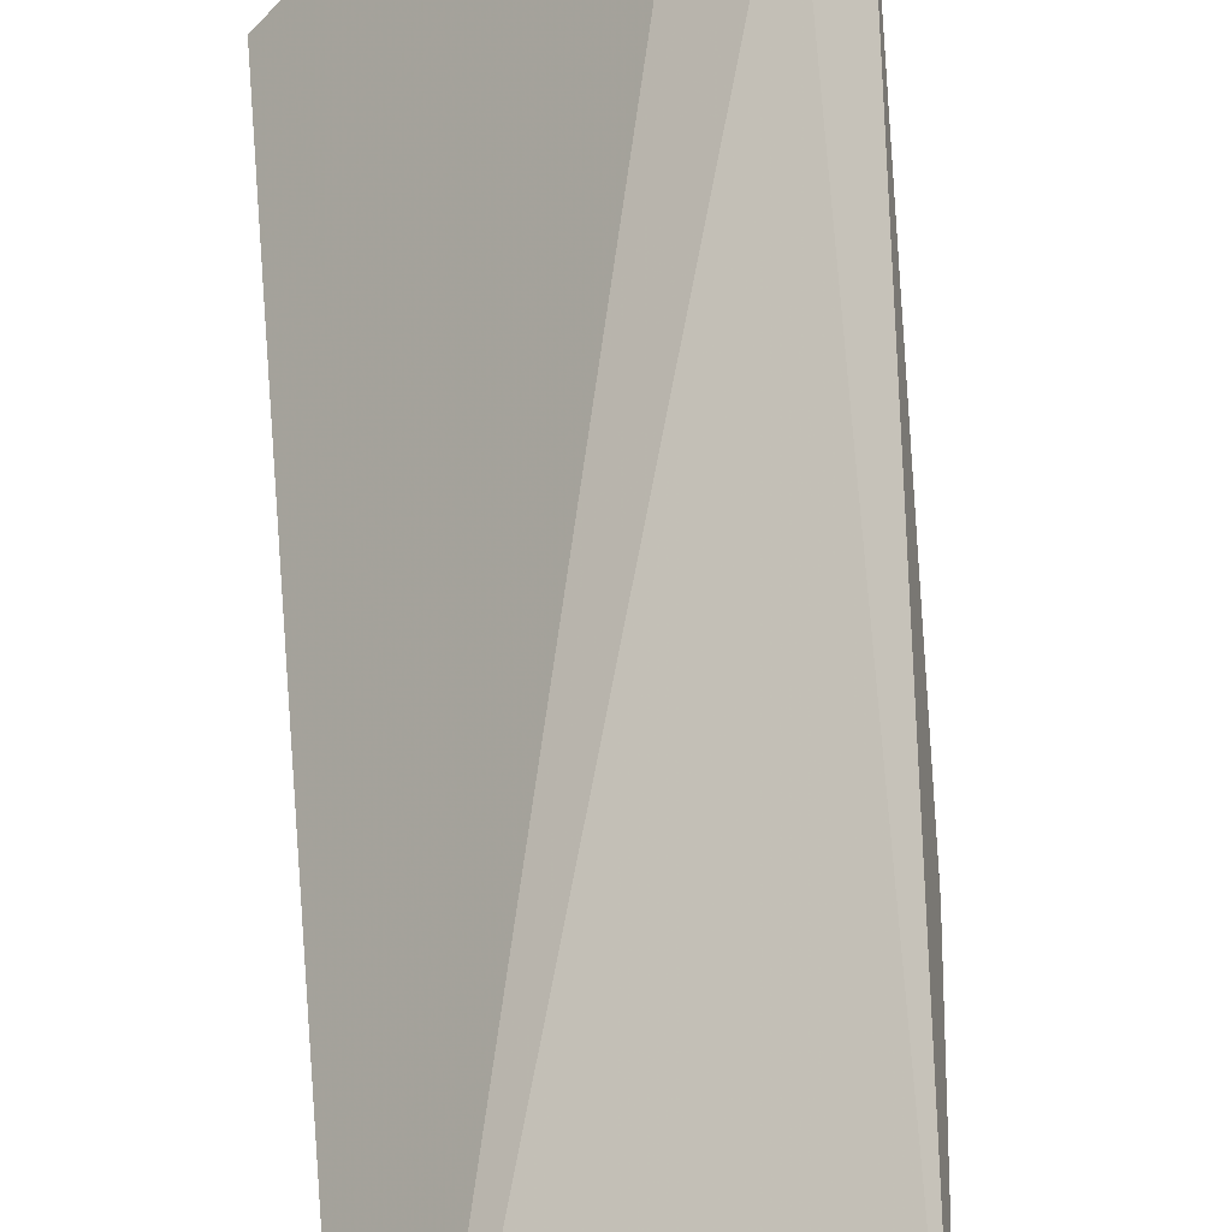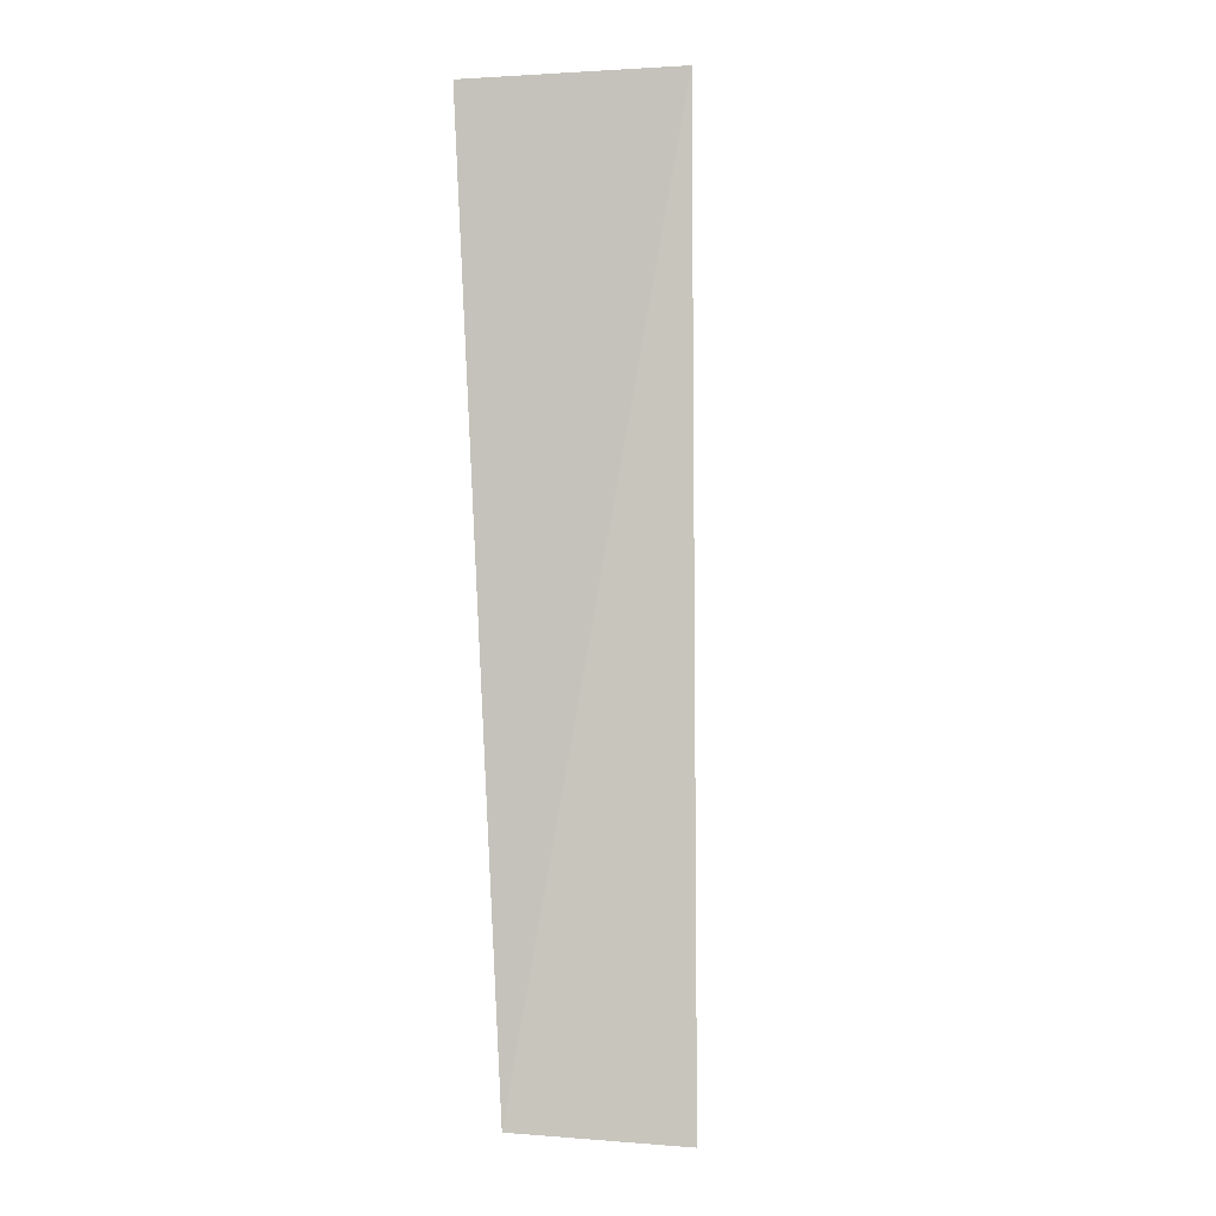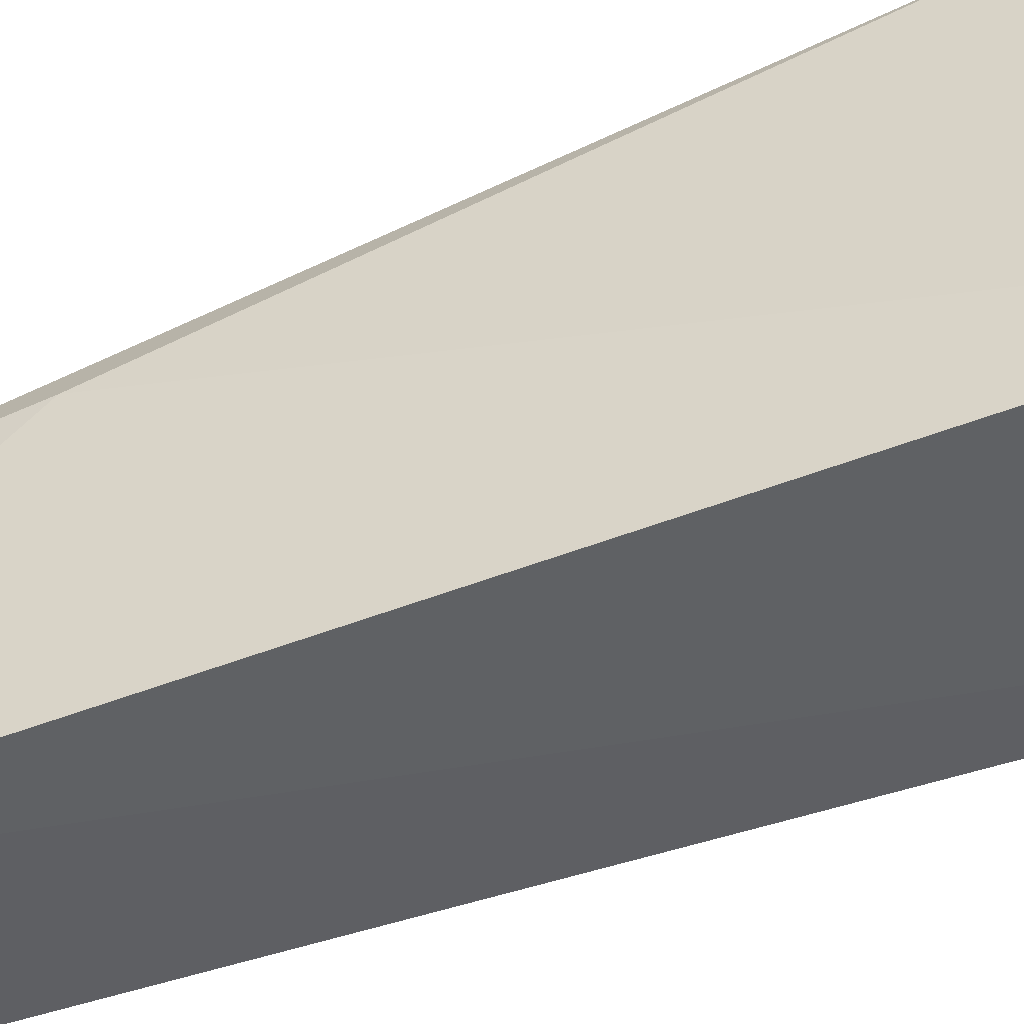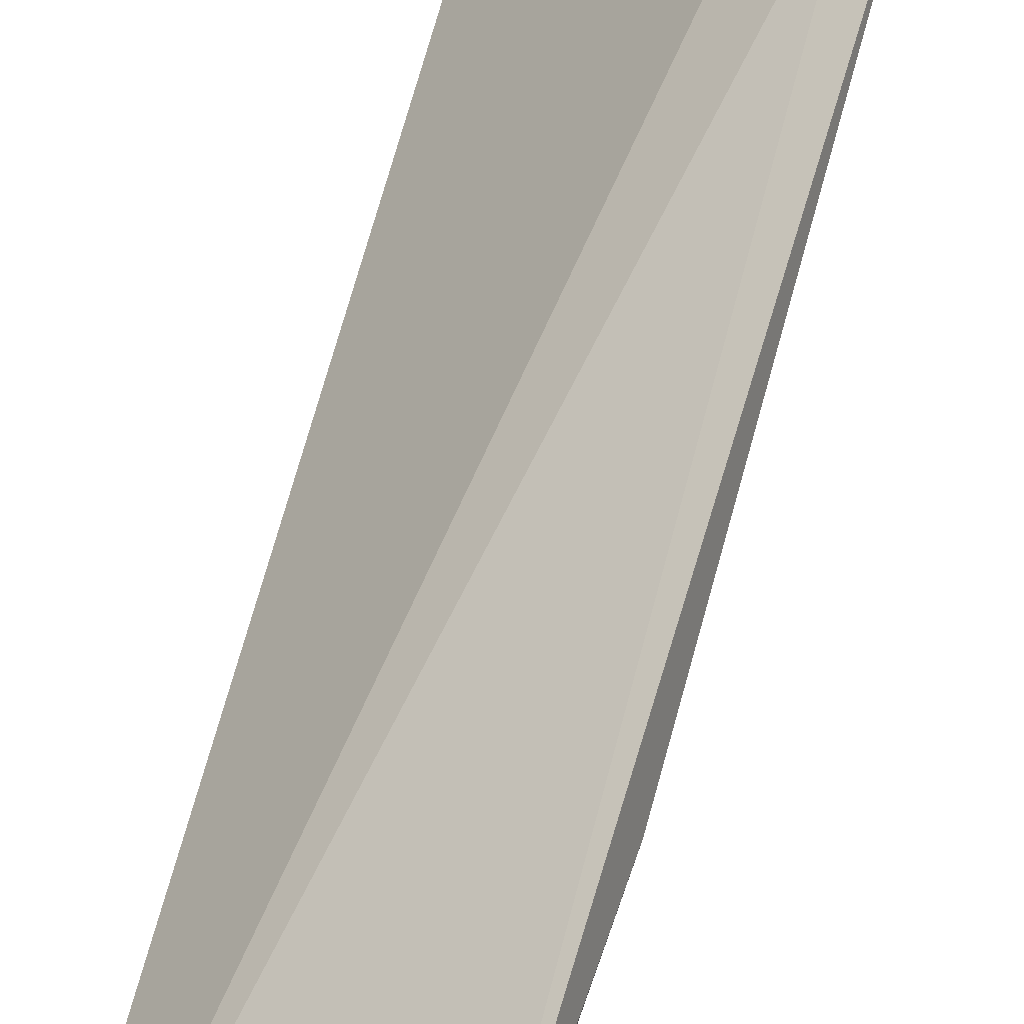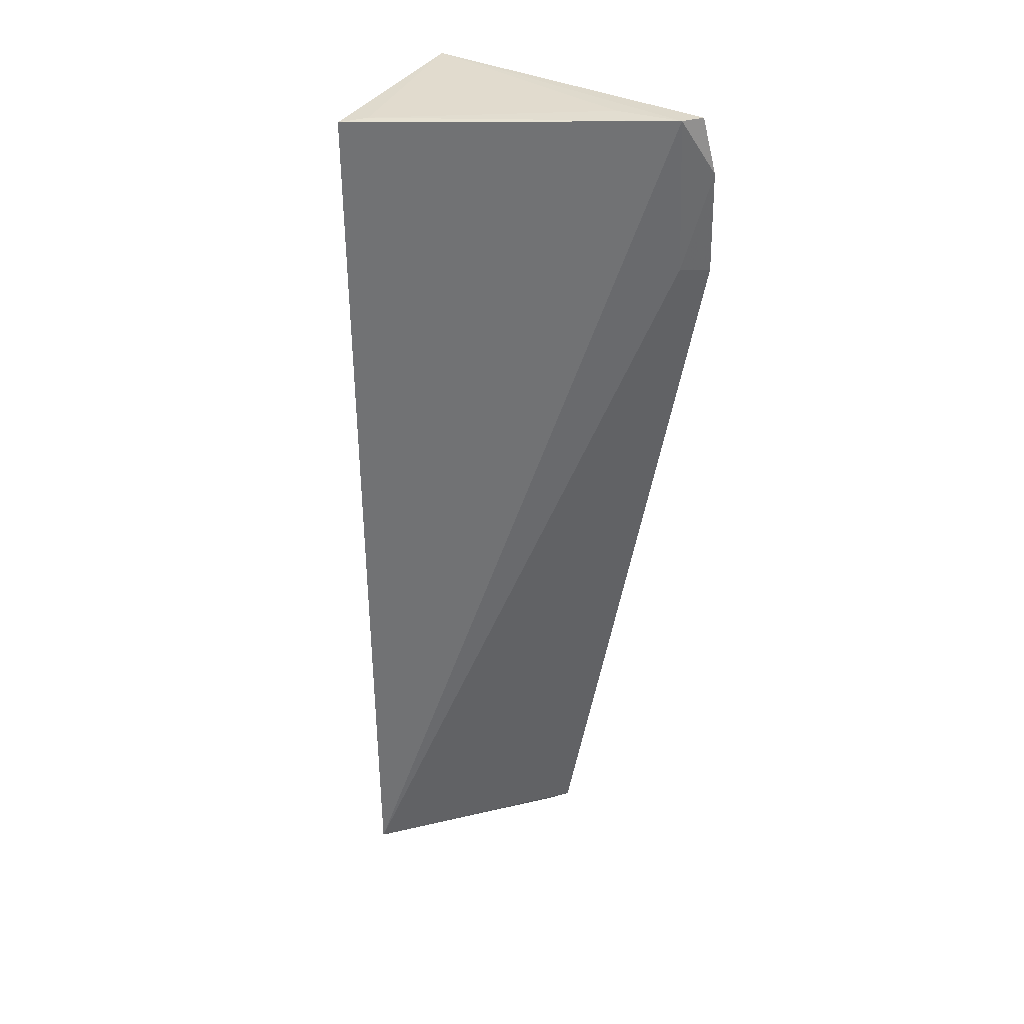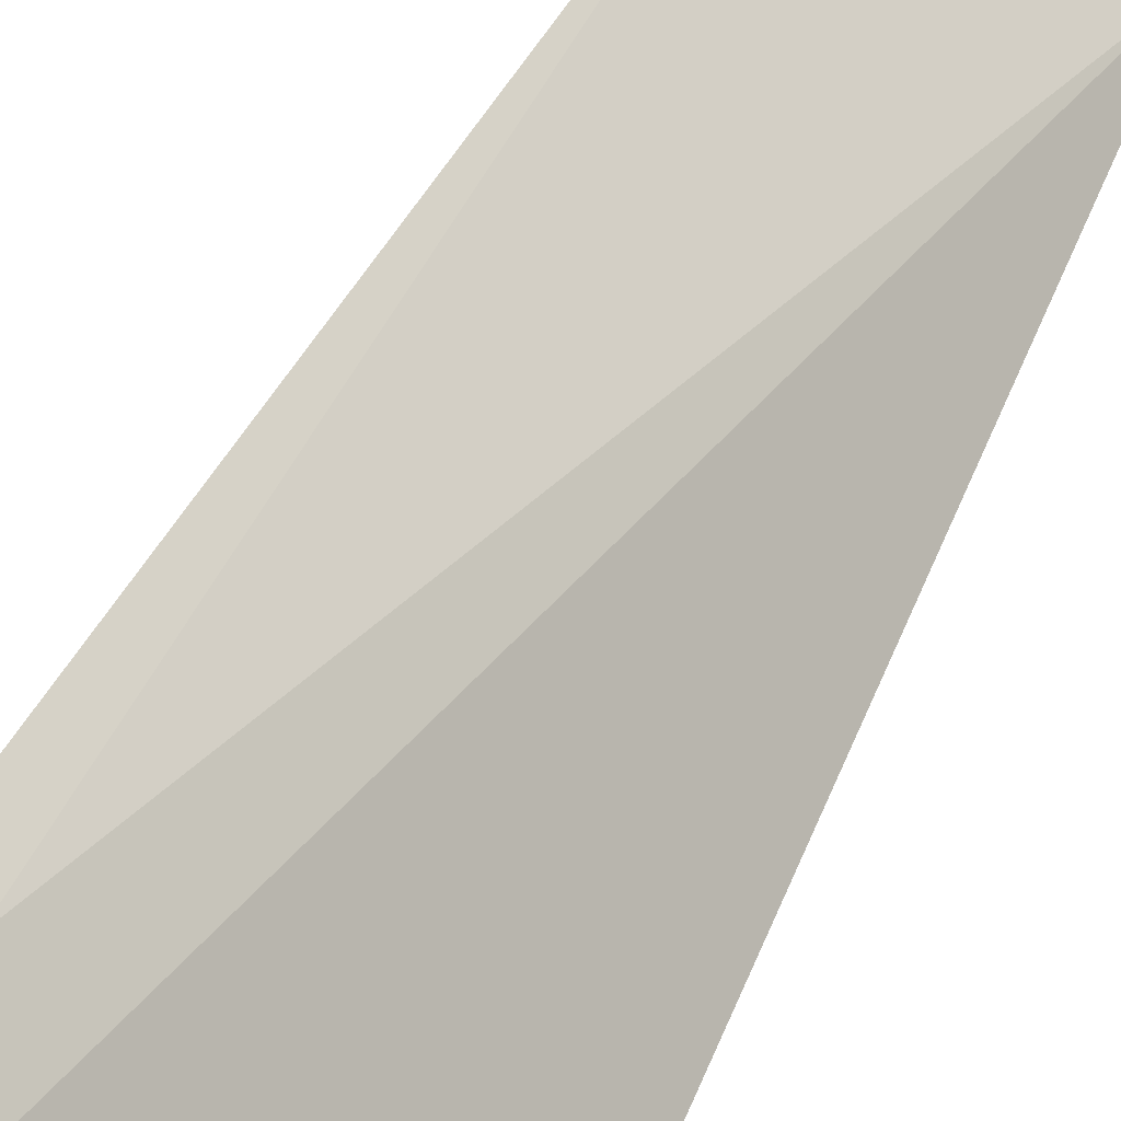
<metadata>
{"format":"obj","ext":"obj","renderer":"f3d","projection":"perspective","resolution":1024,"background":"white","views":[{"elev":47.4,"azim":-5.1,"up":"+Z"},{"elev":-1.4,"azim":-158.6,"up":"+Y"},{"elev":-59.9,"azim":107.8,"up":"+Z"},{"elev":53.9,"azim":12.2,"up":"+Z"},{"elev":34.9,"azim":-51.6,"up":"+Y"},{"elev":58.1,"azim":-157.2,"up":"+Z"}]}
</metadata>
<code>
v 0.05044 0.07434 0.05758
v 0.04621 0.002171 0.04733
v 0.04858 0.02485 0.04818
v 0.04771 0.07917 0.03085
v 0.03037 0.07945 0.03473
v 0.04368 0.002004 0.03094
v 0.051 0.06536 0.05742
v 0.03025 0.001081 0.03534
v 0.04984 0.07914 0.05657
v 0.04781 0.07932 0.0558
v 0.04871 0.06581 0.05586
v 0.04548 0.001126 0.04576
v 0.03249 0.07949 0.03605
v 0.0462 0.07937 0.05052
f 6 3 2
f 6 4 3
f 6 5 4
f 7 3 4
f 7 4 1
f 7 2 3
f 8 5 6
f 9 1 4
f 10 5 8
f 10 1 9
f 10 9 4
f 11 8 2
f 11 2 7
f 11 10 8
f 11 7 1
f 11 1 10
f 12 8 6
f 12 6 2
f 12 2 8
f 13 4 5
f 13 5 10
f 14 13 10
f 14 10 4
f 14 4 13

</code>
